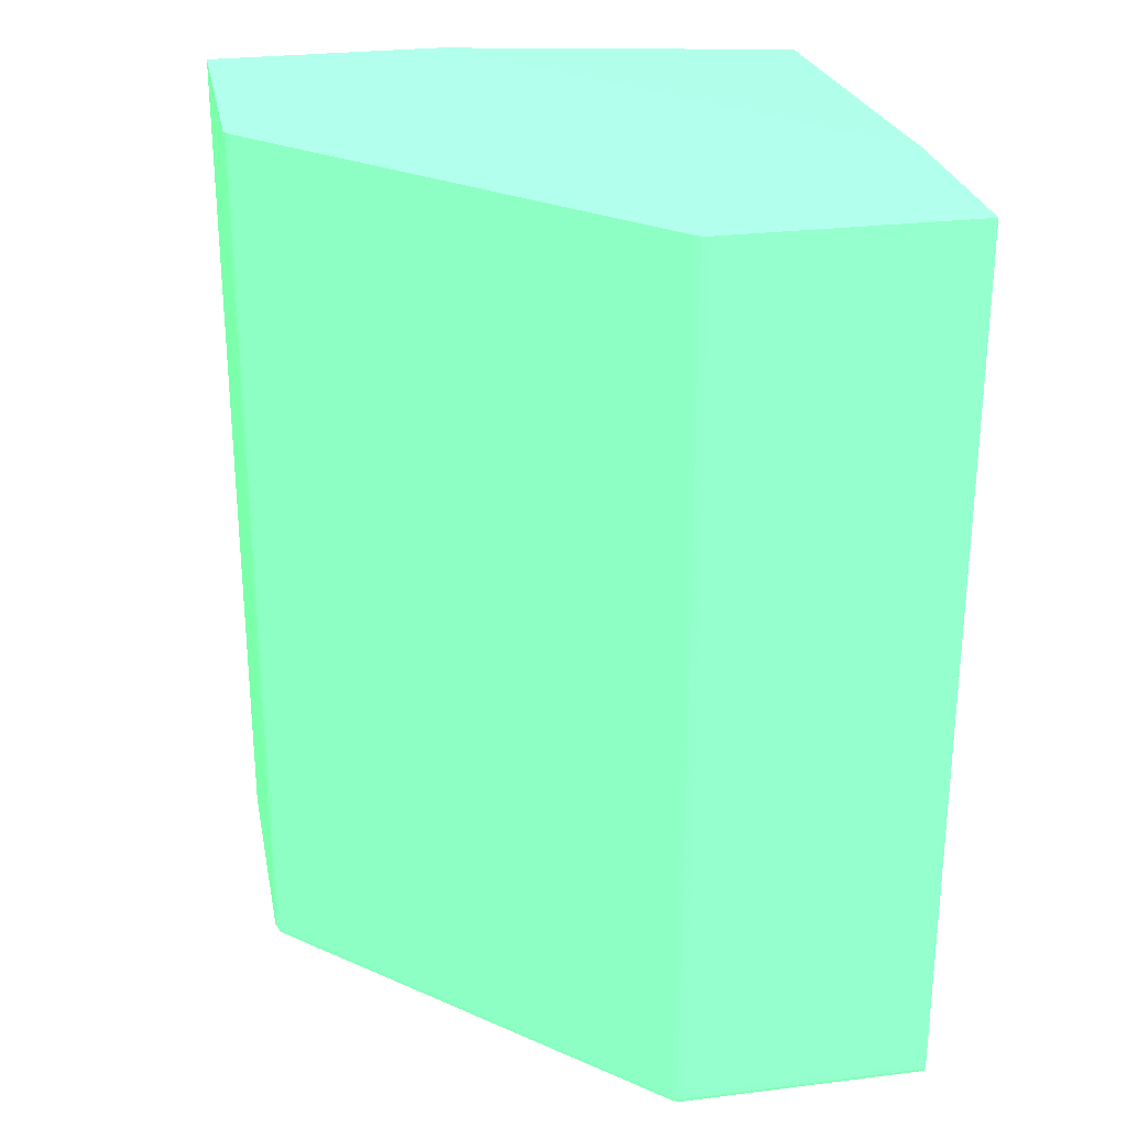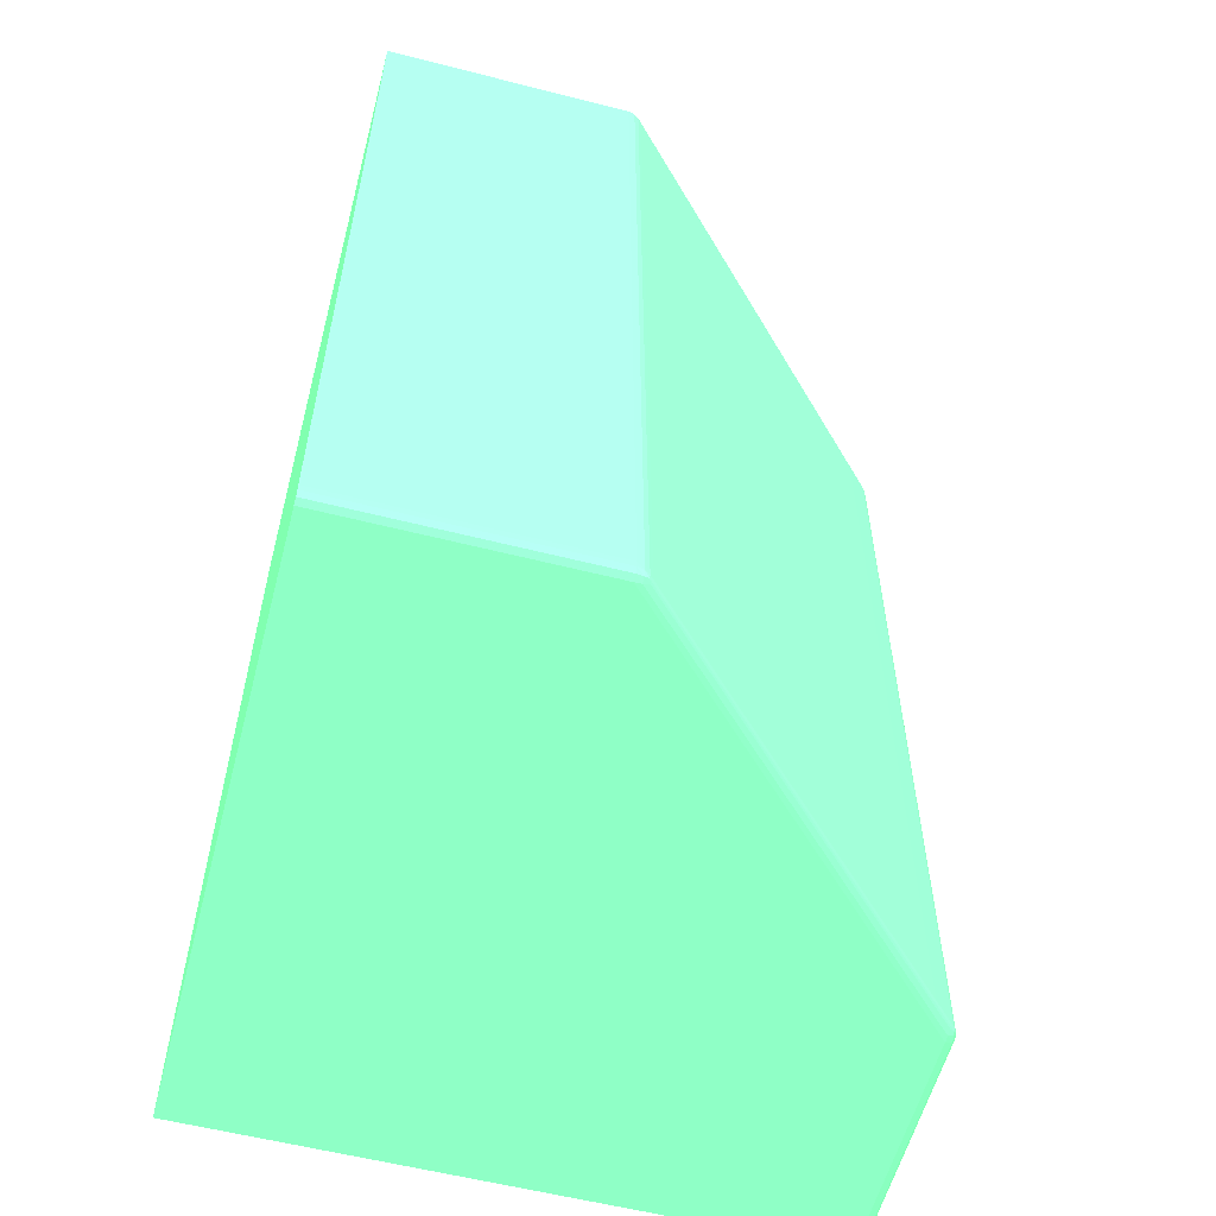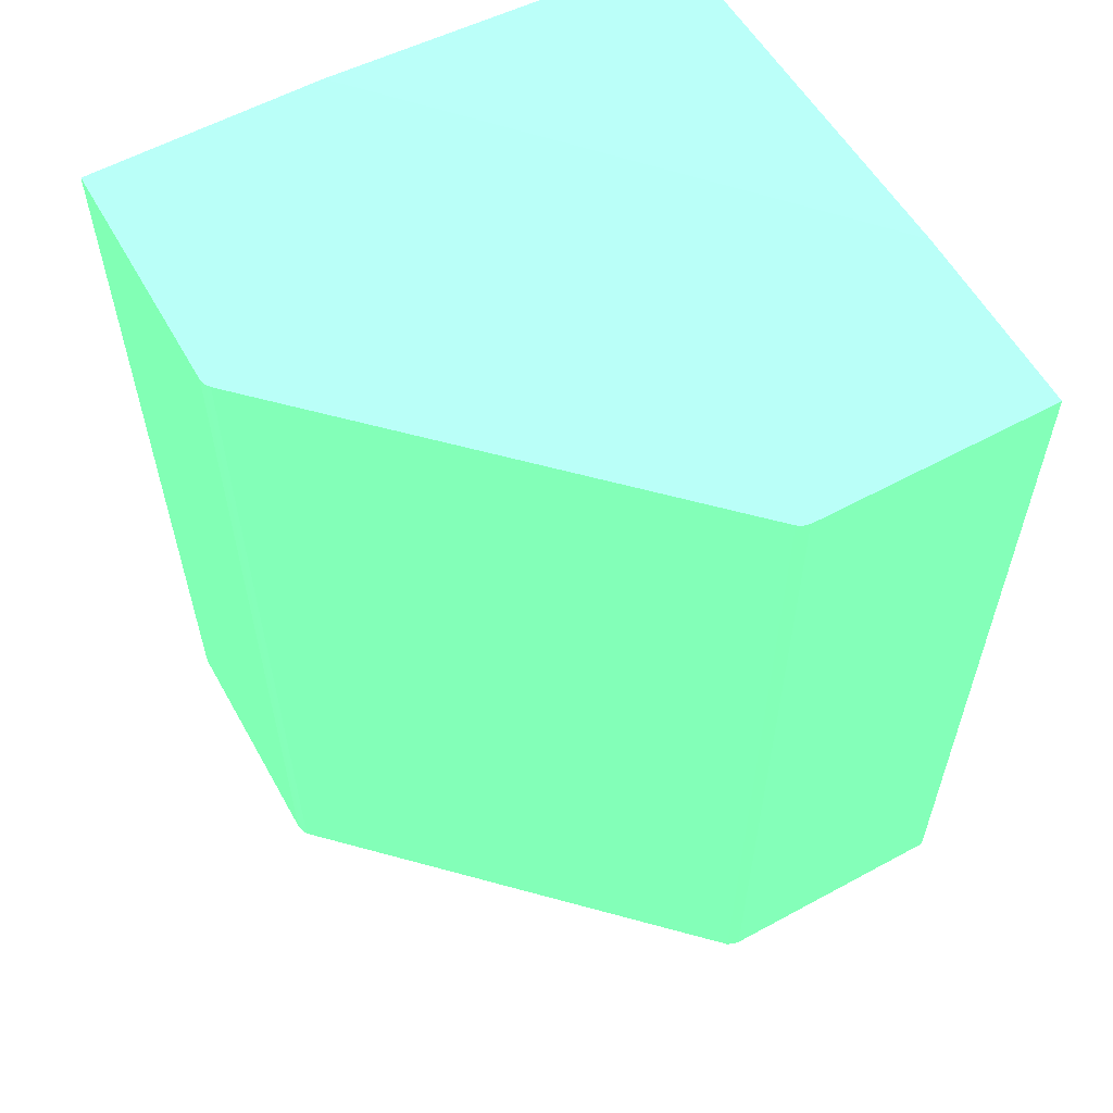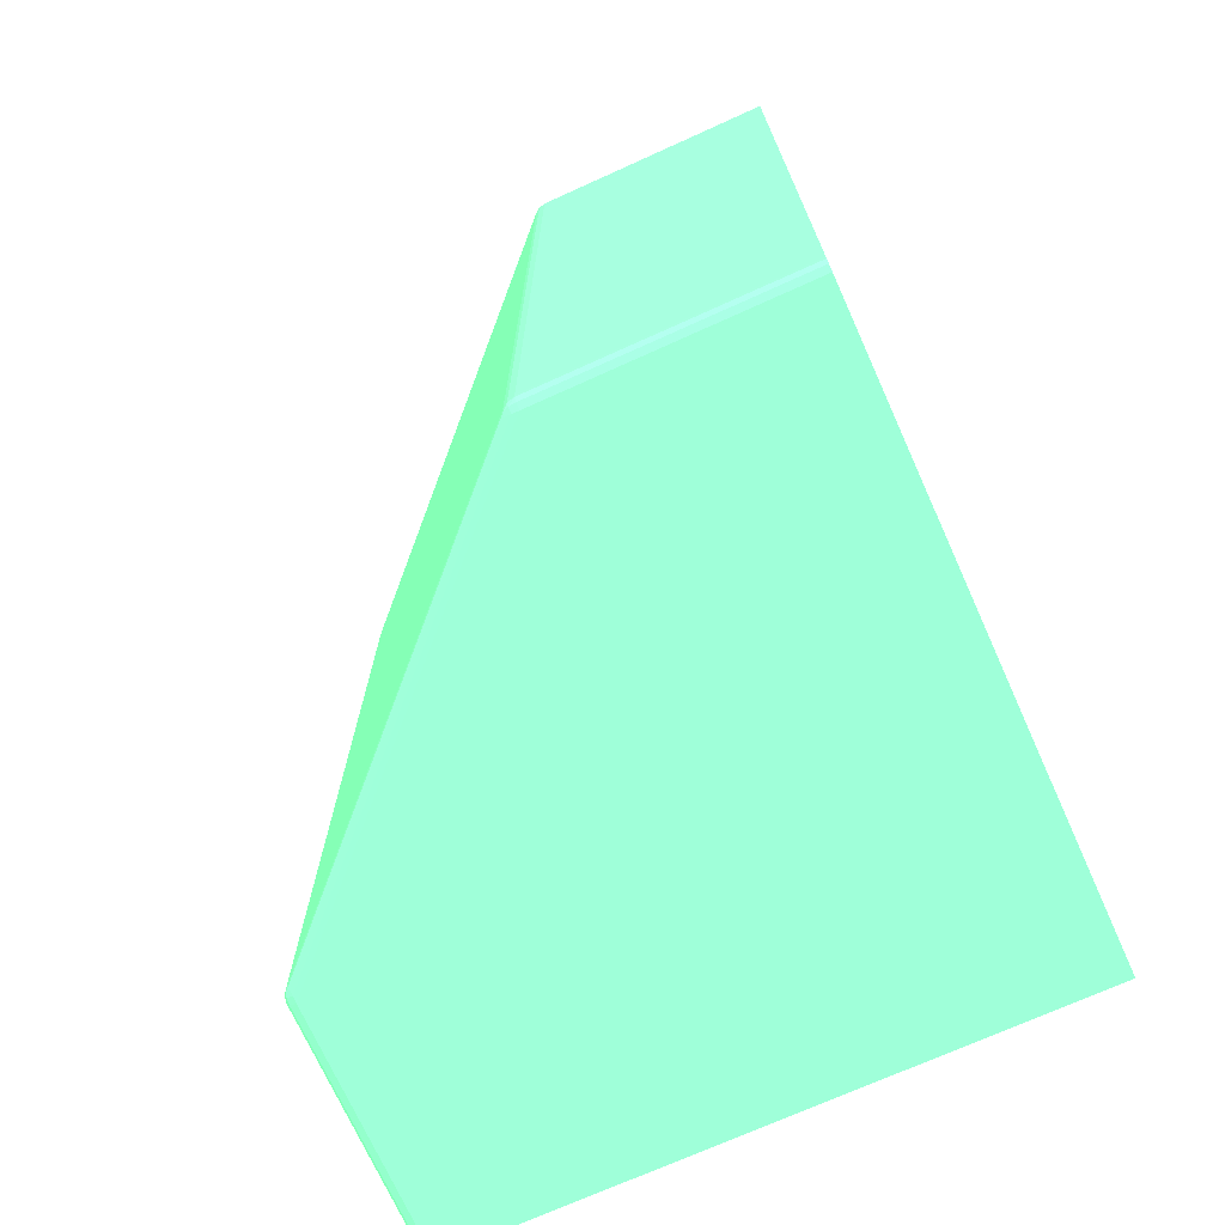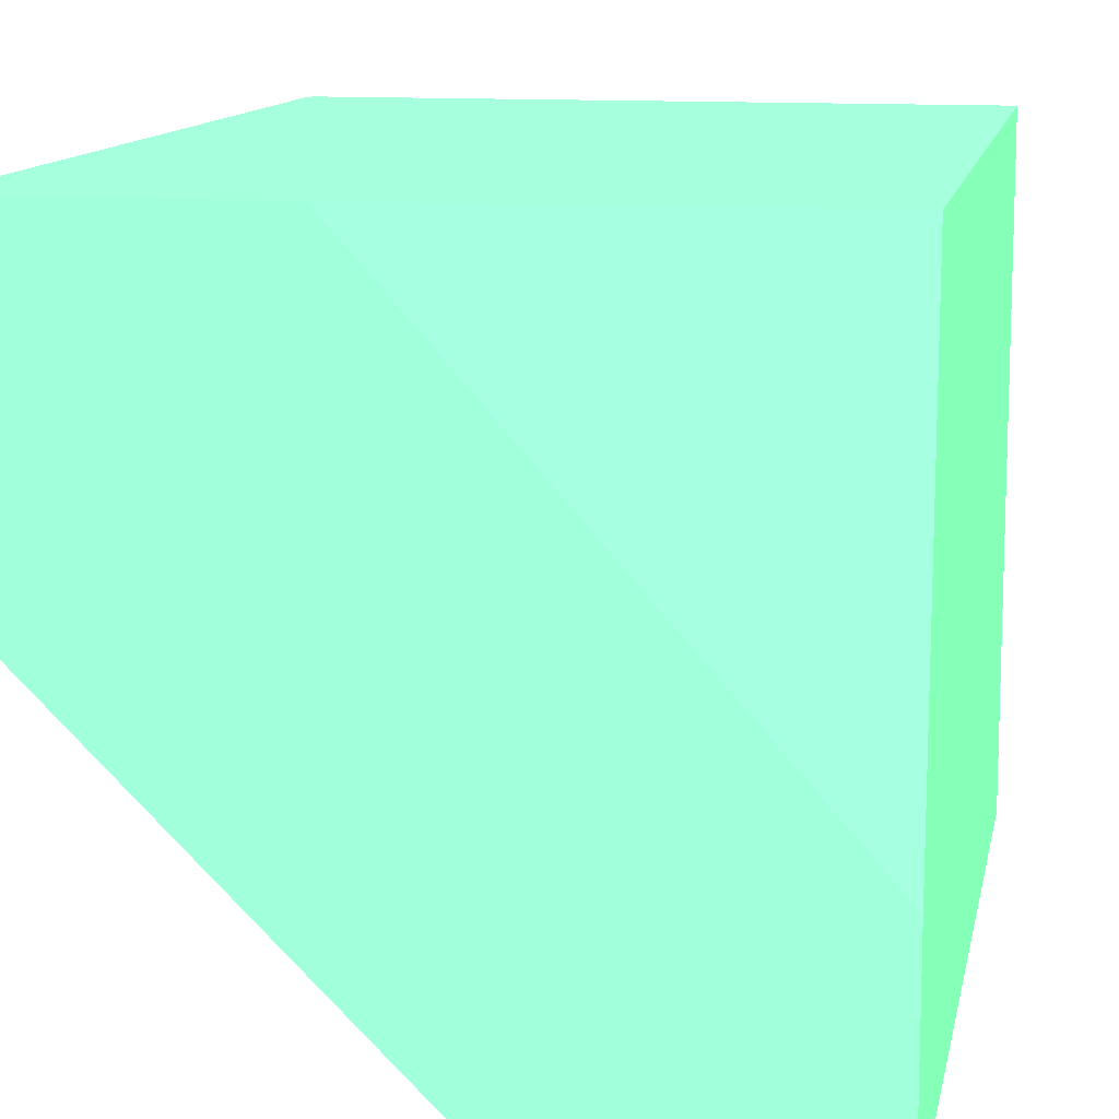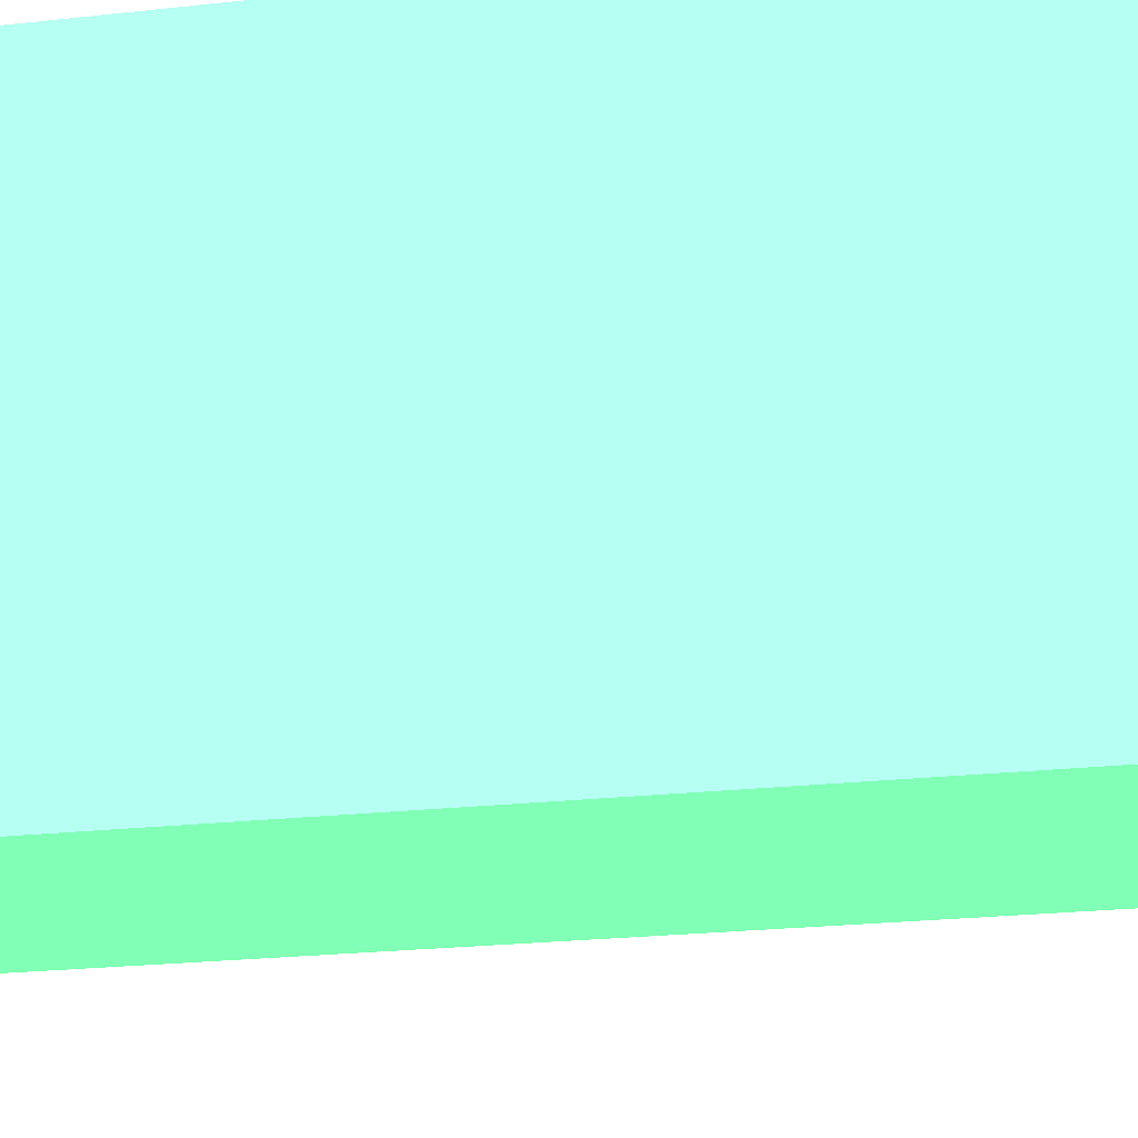
<metadata>
{"format":"obj","ext":"obj","renderer":"f3d","projection":"perspective","resolution":1024,"background":"white","views":[{"elev":27.0,"azim":169.1,"up":"+Y"},{"elev":-57.8,"azim":75.2,"up":"+Y"},{"elev":58.8,"azim":150.8,"up":"+Y"},{"elev":-72.1,"azim":-155.7,"up":"+Y"},{"elev":12.0,"azim":-169.3,"up":"+Z"},{"elev":-26.1,"azim":-80.4,"up":"+Z"}]}
</metadata>
<code>
v 0.03532 0.0128 -5.63e-06 0.3804 0.7882 0.5255
v 0.03532 0.0128 -0.01425 0.3804 0.7882 0.5255
v 0.02171 0.0128 -5.63e-06 0.3804 0.7882 0.5255
v 0.03532 -0.03743 -5.63e-06 0.3804 0.7882 0.5255
v 0.03522 0.0128 -0.01463 0.3804 0.7882 0.5255
v 0.03532 -0.03743 -0.01425 0.3804 0.7882 0.5255
v 0.0001914 0.0128 -0.02416 0.3804 0.7882 0.5255
v 0.000188 0.01161 -5.63e-06 0.3804 0.7882 0.5255
v 0.03531 -0.03781 -5.63e-06 0.3804 0.7882 0.5255
v 0.03504 0.0128 -0.0149 0.3804 0.7882 0.5255
v 0.03522 -0.03743 -0.01463 0.3804 0.7882 0.5255
v 0.03531 -0.03781 -0.01425 0.3804 0.7882 0.5255
v 0.03522 -0.03781 -0.01463 0.3804 0.7882 0.5255
v 0.000188 0.0128 -0.02448 0.3804 0.7882 0.5255
v 0.000188 0.01279 -0.02416 0.3804 0.7882 0.5255
v 0.000188 -0.03766 -5.63e-06 0.3804 0.7882 0.5255
v 0.03513 -0.0381 -5.63e-06 0.3804 0.7882 0.5255
v 0.03482 0.0128 -0.01513 0.3804 0.7882 0.5255
v 0.03504 -0.03781 -0.0149 0.3804 0.7882 0.5255
v 0.03513 -0.0381 -0.01425 0.3804 0.7882 0.5255
v 0.03509 -0.03809 -0.01463 0.3804 0.7882 0.5255
v 0.03501 -0.03805 -0.01487 0.3804 0.7882 0.5255
v 0.000188 0.0128 -0.03532 0.3804 0.7882 0.5255
v 0.000188 -0.03821 -9.09e-06 0.3804 0.7882 0.5255
v 0.0001914 -0.03821 -5.63e-06 0.3804 0.7882 0.5255
v 0.03477 -0.03821 -5.63e-06 0.3804 0.7882 0.5255
v 0.03406 0.0128 -0.01589 0.3804 0.7882 0.5255
v 0.03485 -0.03781 -0.01509 0.3804 0.7882 0.5255
v 0.03477 -0.03819 -0.01463 0.3804 0.7882 0.5255
v 0.03477 -0.03821 -0.01425 0.3804 0.7882 0.5255
v 0.03476 -0.0381 -0.01501 0.3804 0.7882 0.5255
v 0.03273 -0.03805 -0.01716 0.3804 0.7882 0.5255
v 0.03438 -0.0381 -0.01539 0.3804 0.7882 0.5255
v 0.01425 0.0128 -0.03532 0.3804 0.7882 0.5255
v 0.000188 -0.03743 -0.03532 0.3804 0.7882 0.5255
v 0.000188 -0.03821 -0.03439 0.3804 0.7882 0.5255
v 0.03257 0.0128 -0.01737 0.3804 0.7882 0.5255
v 0.03257 -0.03781 -0.01737 0.3804 0.7882 0.5255
v 0.03401 -0.03819 -0.01539 0.3804 0.7882 0.5255
v 0.03401 -0.03821 -0.01501 0.3804 0.7882 0.5255
v 0.03286 -0.0381 -0.01691 0.3804 0.7882 0.5255
v 0.0164 -0.03805 -0.03349 0.3804 0.7882 0.5255
v 0.01463 0.0128 -0.03522 0.3804 0.7882 0.5255
v 0.01425 -0.03743 -0.03532 0.3804 0.7882 0.5255
v 0.000188 -0.03781 -0.03531 0.3804 0.7882 0.5255
v 0.0001914 -0.03821 -0.03477 0.3804 0.7882 0.5255
v 0.000188 -0.0382 -0.03477 0.3804 0.7882 0.5255
v 0.01624 0.0128 -0.03371 0.3804 0.7882 0.5255
v 0.01624 -0.03781 -0.03371 0.3804 0.7882 0.5255
v 0.01463 -0.03819 -0.03477 0.3804 0.7882 0.5255
v 0.01463 -0.03821 -0.03439 0.3804 0.7882 0.5255
v 0.01501 -0.0381 -0.03476 0.3804 0.7882 0.5255
v 0.01488 -0.03805 -0.03501 0.3804 0.7882 0.5255
v 0.01485 0.0128 -0.03507 0.3804 0.7882 0.5255
v 0.01463 -0.03743 -0.03522 0.3804 0.7882 0.5255
v 0.01463 -0.03781 -0.03522 0.3804 0.7882 0.5255
v 0.01425 -0.03781 -0.03531 0.3804 0.7882 0.5255
v 0.000188 -0.0381 -0.03513 0.3804 0.7882 0.5255
v 0.01425 -0.03821 -0.03477 0.3804 0.7882 0.5255
v 0.0149 0.0128 -0.03504 0.3804 0.7882 0.5255
v 0.0149 -0.03781 -0.03504 0.3804 0.7882 0.5255
v 0.01425 -0.0381 -0.03513 0.3804 0.7882 0.5255
v 0.01463 -0.03809 -0.03508 0.3804 0.7882 0.5255
f 1 2 5
f 1 5 10
f 1 10 18
f 1 18 27
f 1 27 37
f 1 37 48
f 1 48 60
f 1 60 54
f 1 54 43
f 1 43 34
f 1 34 23
f 1 23 14
f 1 14 7
f 1 7 3
f 1 3 8
f 1 8 16
f 1 16 25
f 1 25 26
f 1 26 17
f 1 17 9
f 1 9 4
f 1 4 6
f 1 6 2
f 2 6 11
f 2 11 5
f 3 7 8
f 4 9 12
f 4 12 6
f 5 11 19
f 5 19 10
f 6 12 13
f 6 13 11
f 7 14 15
f 7 15 8
f 8 15 14
f 8 14 23
f 8 23 35
f 8 35 45
f 8 45 58
f 8 58 47
f 8 47 36
f 8 36 24
f 8 24 16
f 9 17 20
f 9 20 12
f 10 19 28
f 10 28 18
f 11 13 19
f 12 20 21
f 12 21 13
f 13 21 22
f 13 22 19
f 16 24 25
f 17 26 30
f 17 30 20
f 18 28 38
f 18 38 27
f 19 22 28
f 20 29 21
f 20 30 29
f 21 29 31
f 21 31 22
f 22 32 38
f 22 38 28
f 22 31 33
f 22 33 41
f 22 41 32
f 23 34 44
f 23 44 35
f 24 36 46
f 24 46 59
f 24 59 51
f 24 51 40
f 24 40 30
f 24 30 26
f 24 26 25
f 27 38 37
f 29 39 41
f 29 41 33
f 29 33 31
f 29 30 40
f 29 40 39
f 32 41 42
f 32 42 49
f 32 49 38
f 34 43 55
f 34 55 44
f 35 44 57
f 35 57 45
f 36 47 46
f 37 38 49
f 37 49 48
f 39 50 41
f 39 40 51
f 39 51 50
f 41 52 42
f 41 50 52
f 42 52 53
f 42 53 49
f 43 54 55
f 44 55 56
f 44 56 57
f 45 57 62
f 45 62 58
f 46 47 58
f 46 58 62
f 46 62 59
f 48 49 61
f 48 61 60
f 49 53 61
f 50 62 63
f 50 63 52
f 50 51 59
f 50 59 62
f 52 63 53
f 53 63 56
f 53 56 61
f 54 60 61
f 54 61 55
f 55 61 56
f 56 63 57
f 57 63 62

</code>
